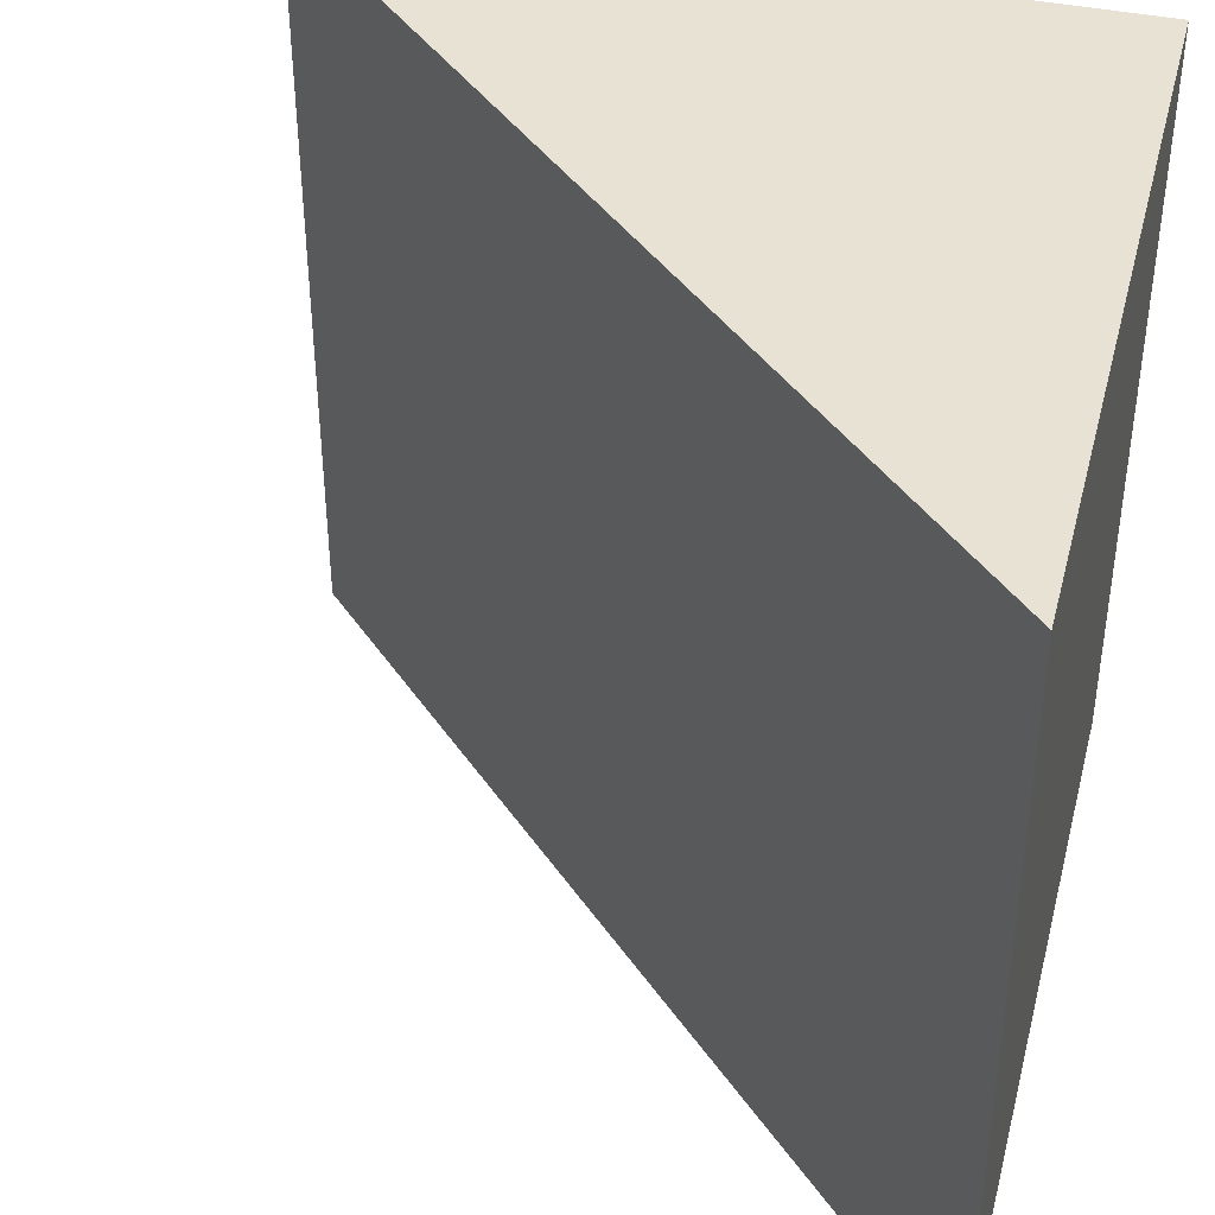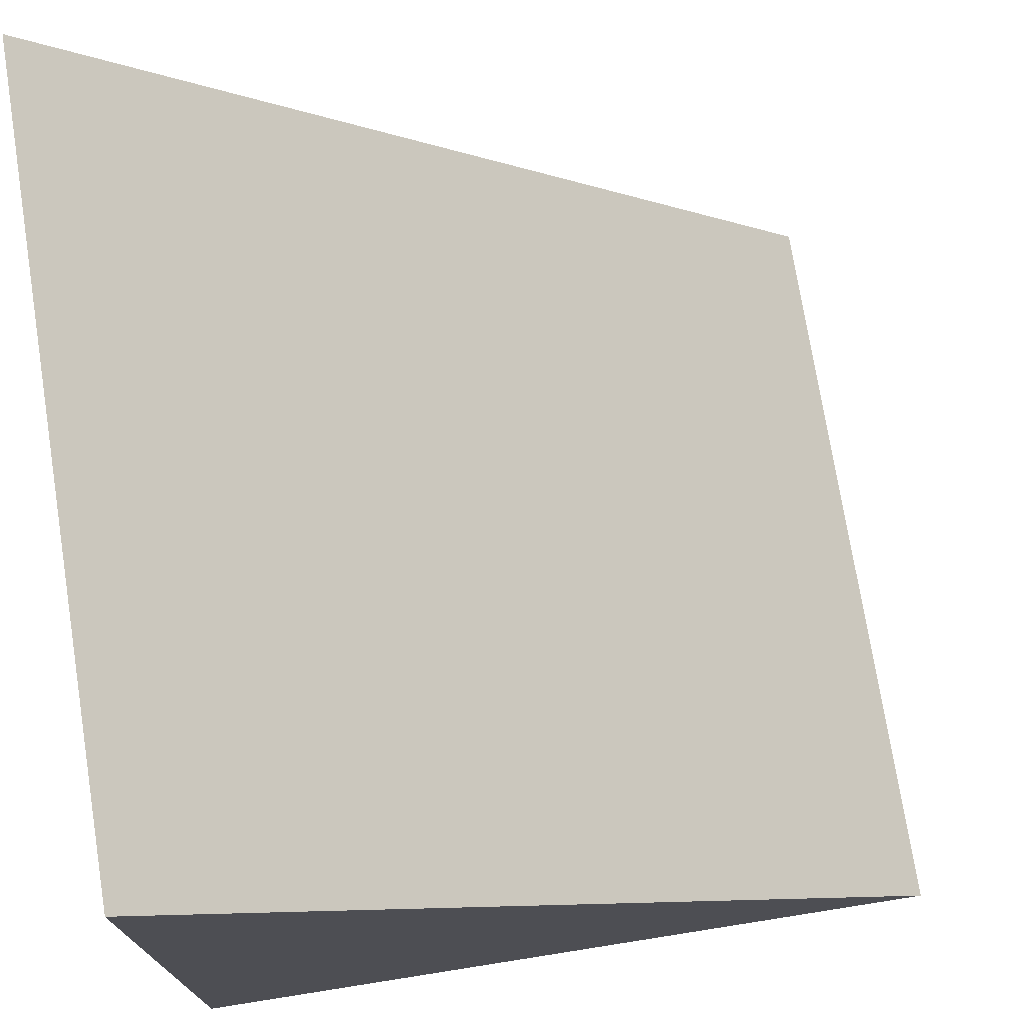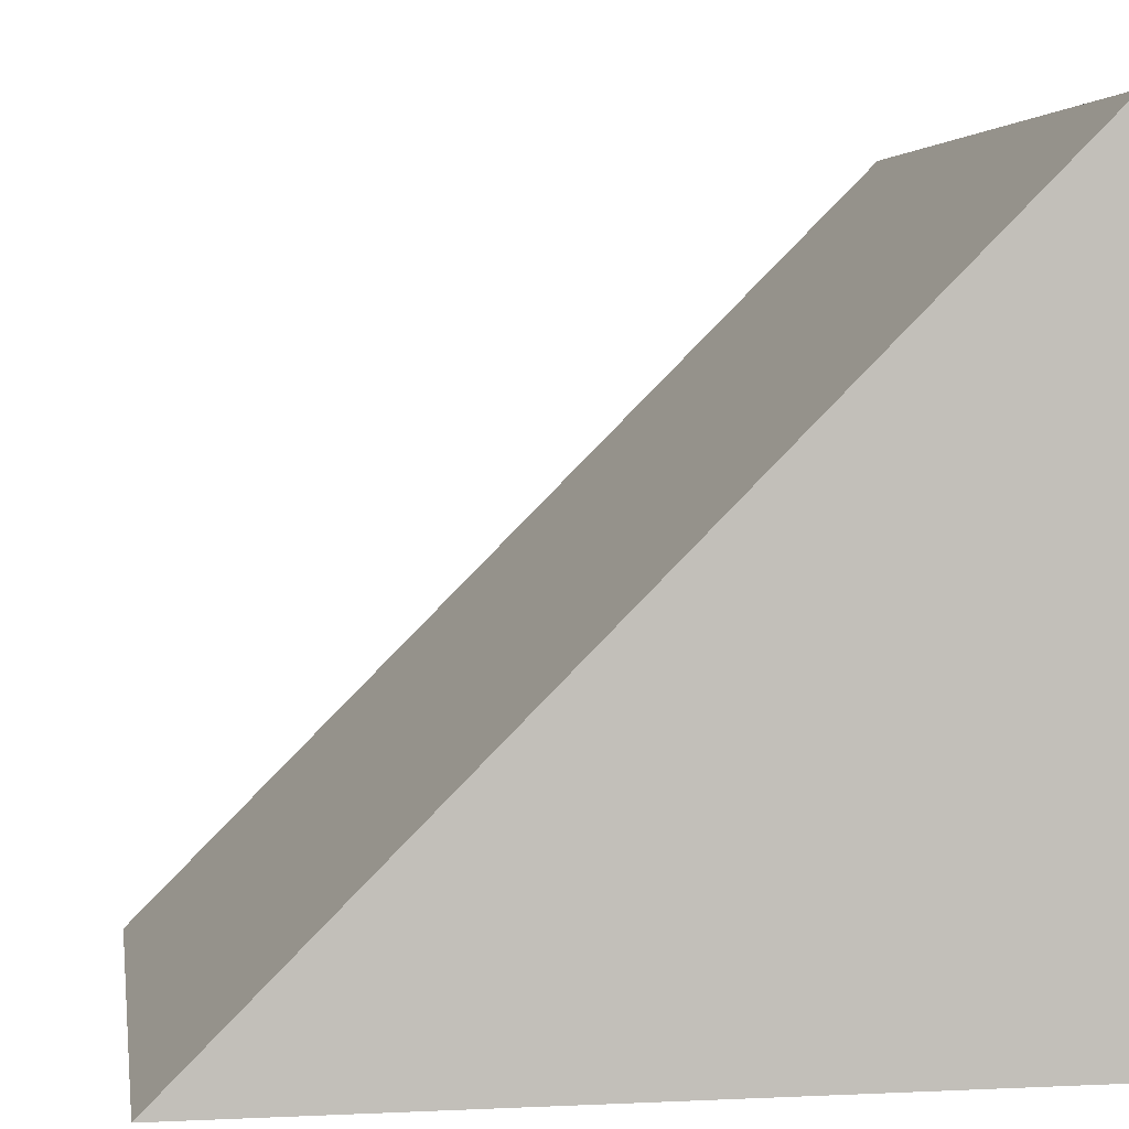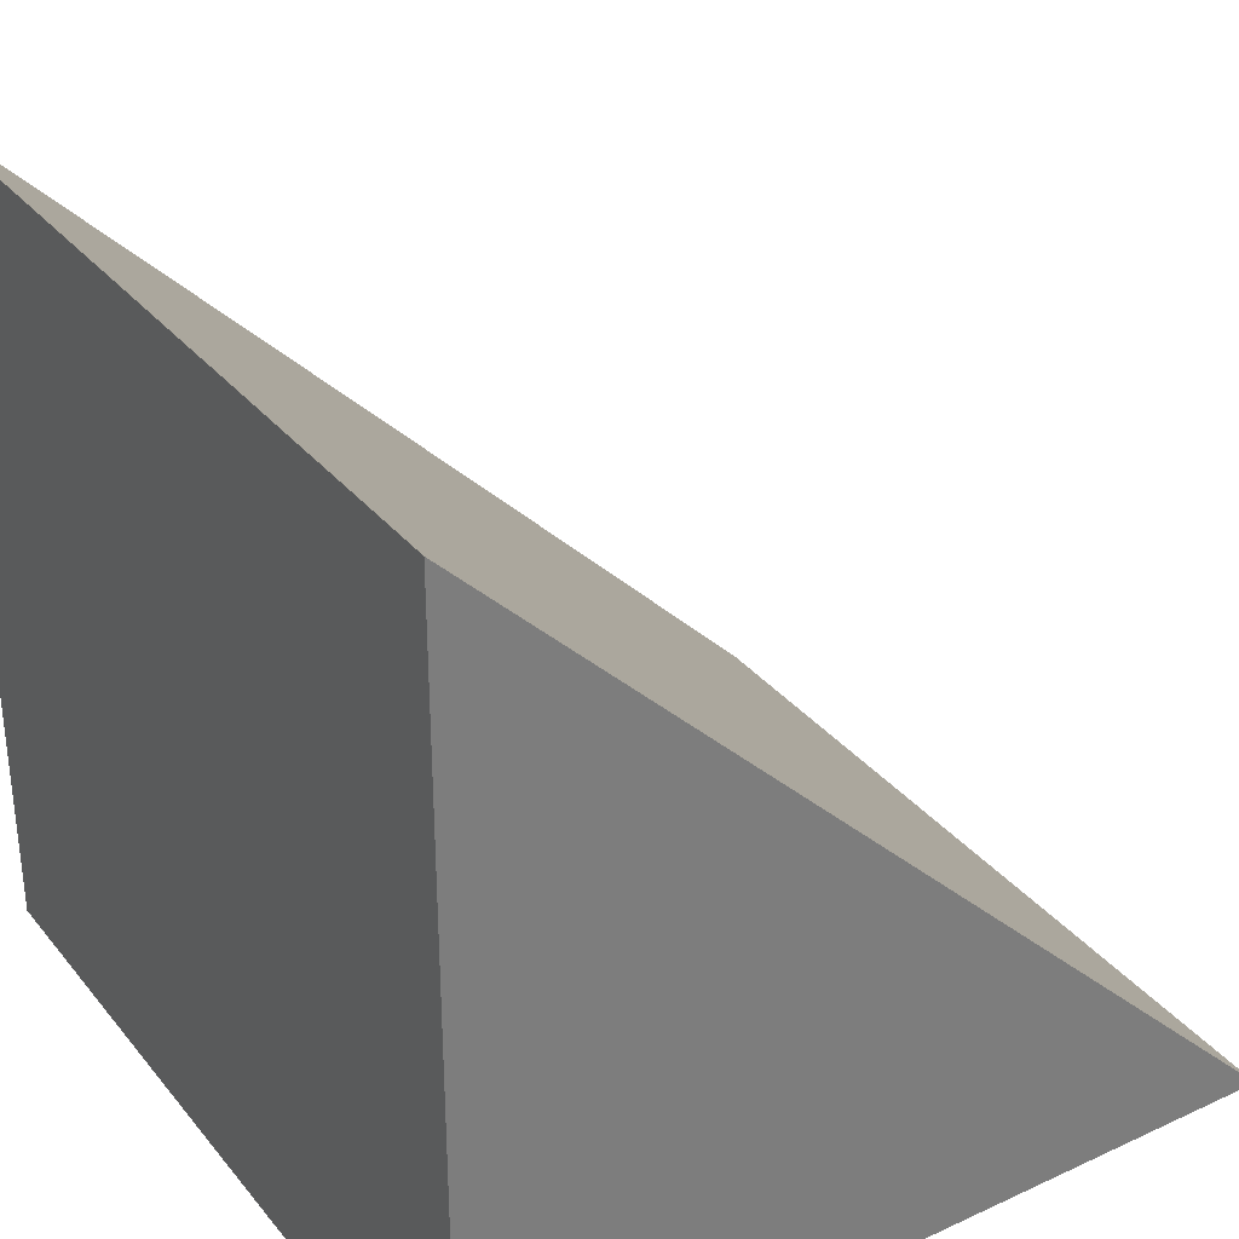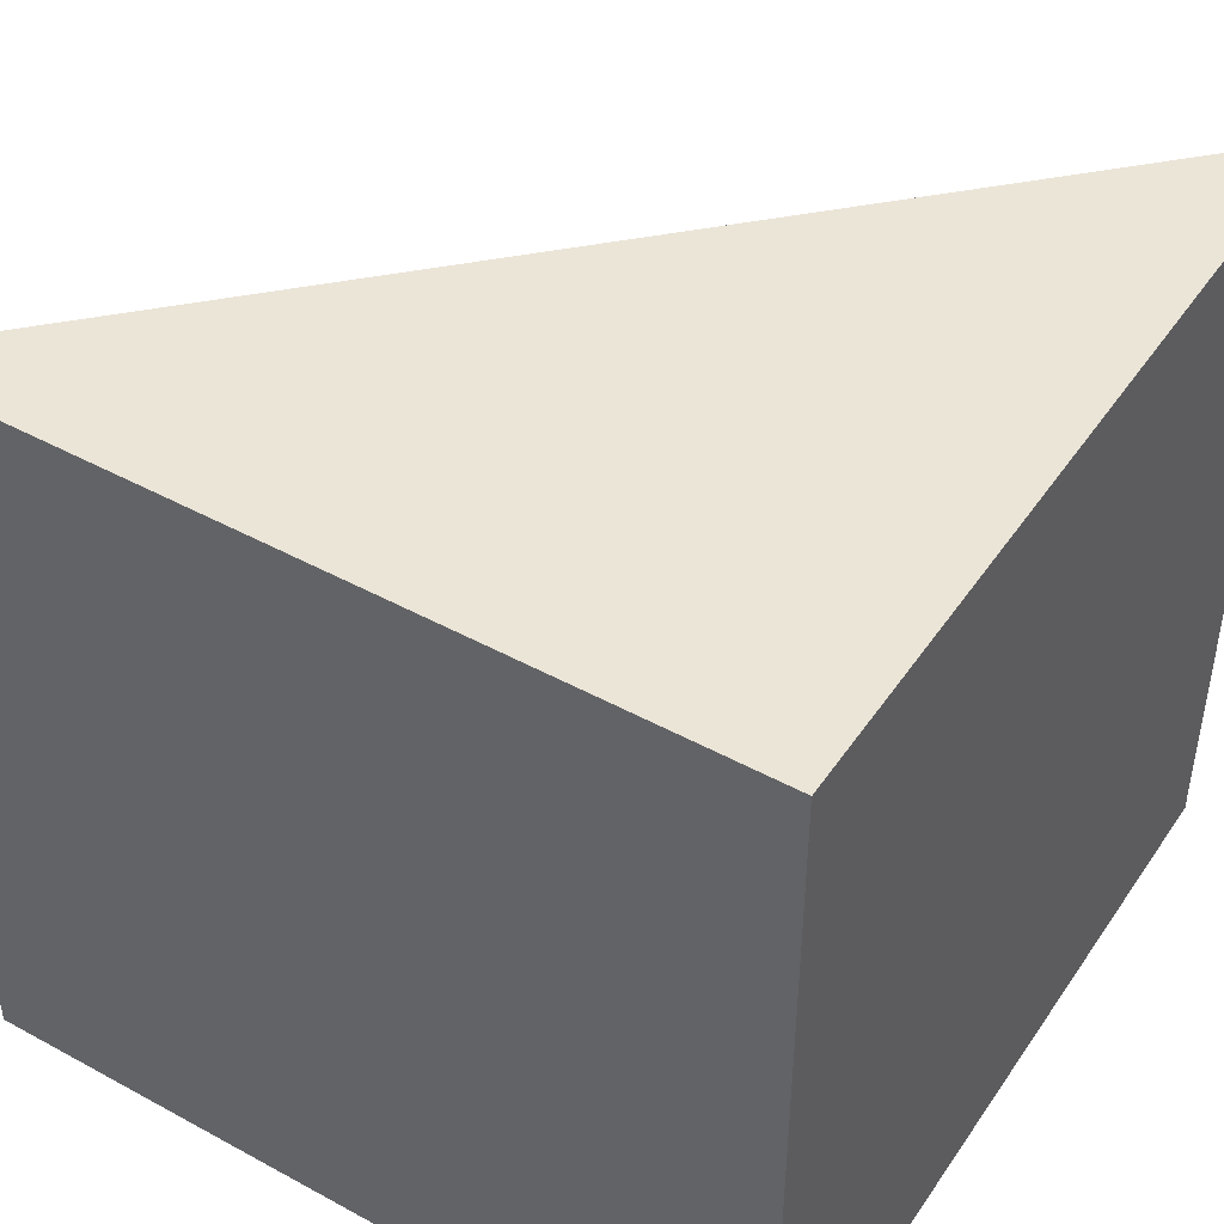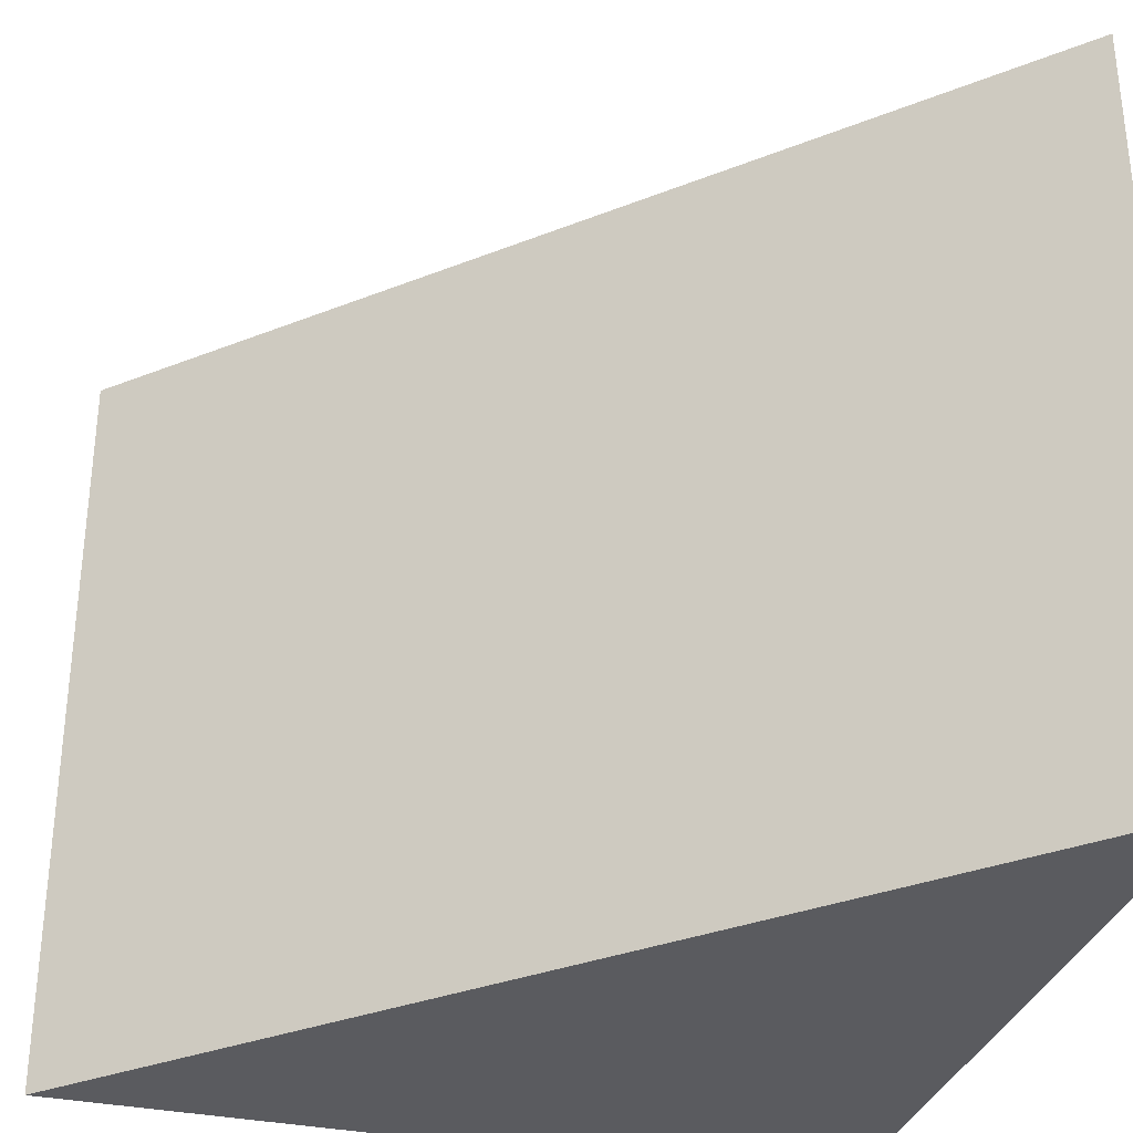
<metadata>
{"format":"obj","ext":"obj","renderer":"f3d","projection":"perspective","resolution":1024,"background":"white","views":[{"elev":40.8,"azim":-165.7,"up":"+Z"},{"elev":74.1,"azim":-9.0,"up":"+Y"},{"elev":3.7,"azim":171.0,"up":"+Y"},{"elev":32.6,"azim":-32.6,"up":"+Y"},{"elev":45.8,"azim":-57.9,"up":"+Z"},{"elev":-33.0,"azim":163.8,"up":"+Z"}]}
</metadata>
<code>
o Cube
v 1 -1 -1
v 1 -1 1
v -1 1 -1
v -1 -1 -1
v -1 1 1
v -1 -1 1
f 4 3 1
f 6 5 3 4
f 4 1 2 6
f 5 6 2
f 5 2 1 3

</code>
